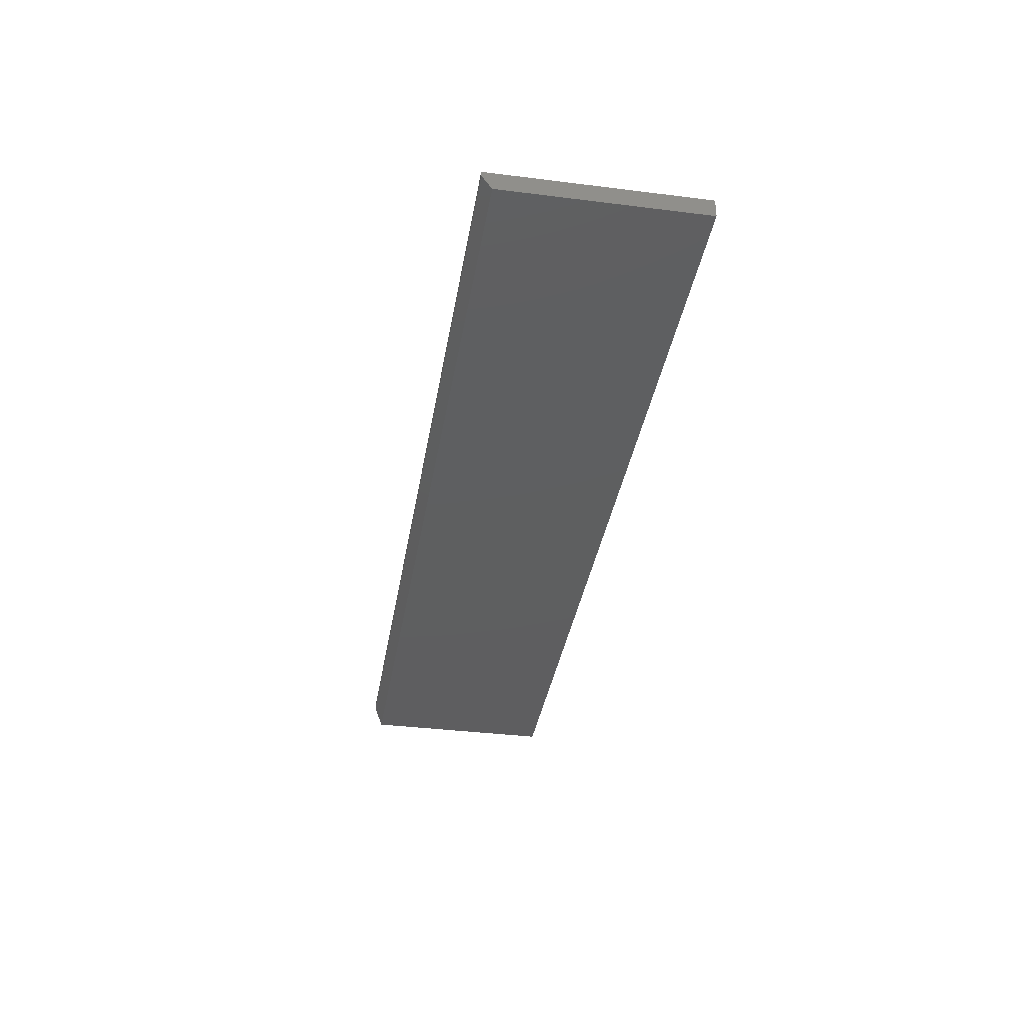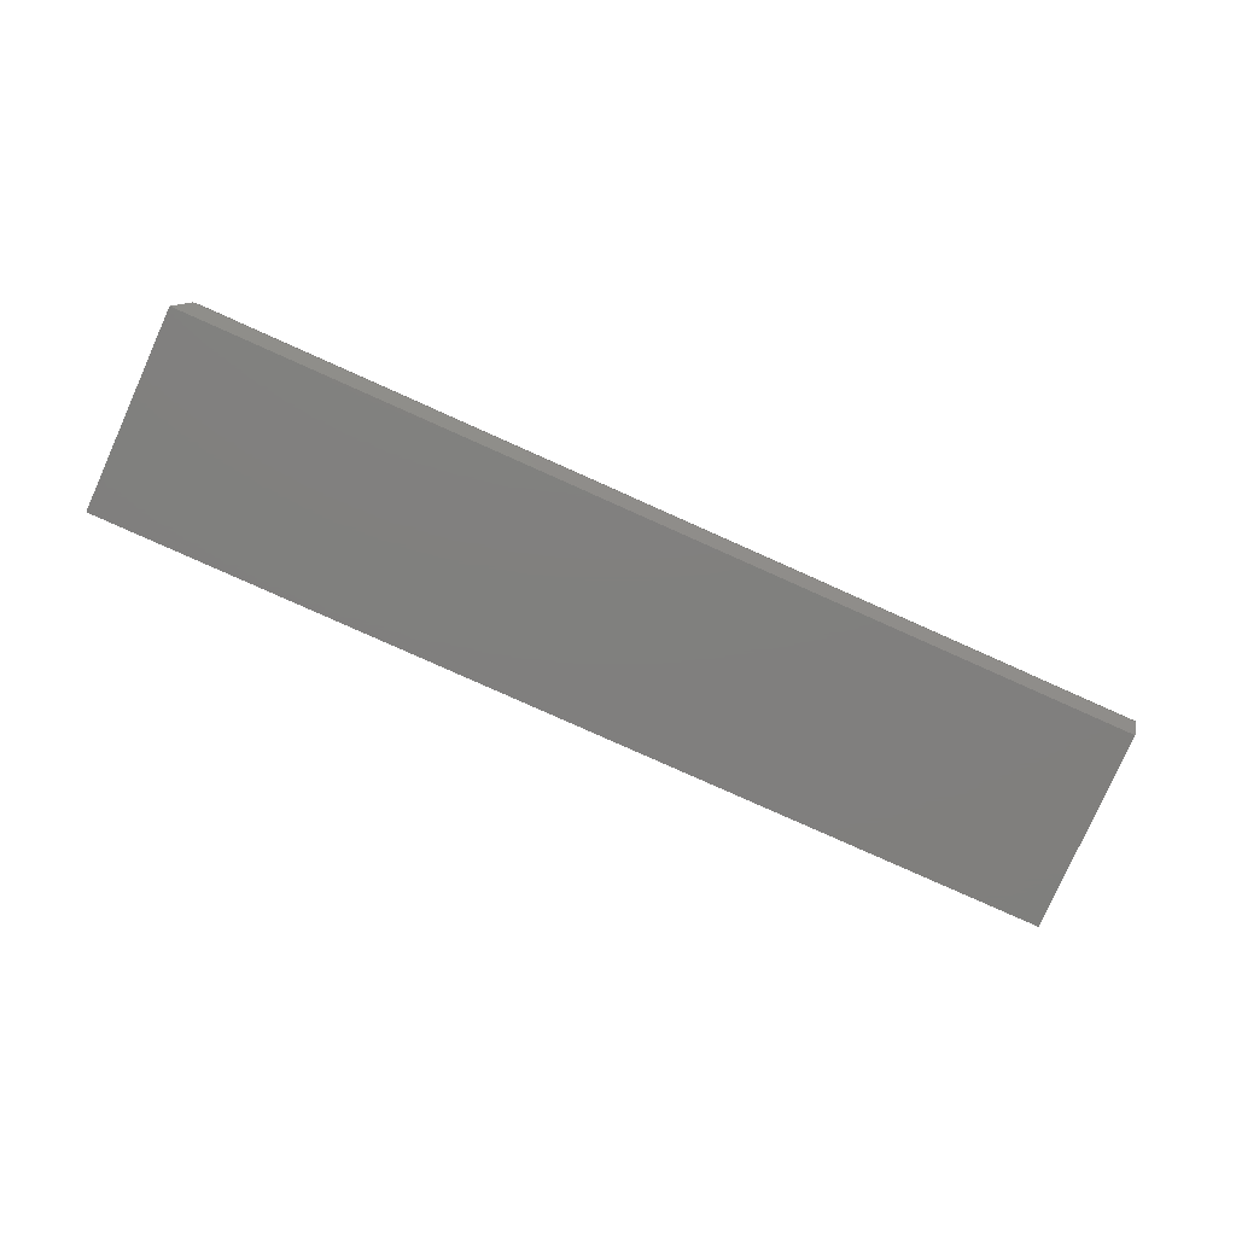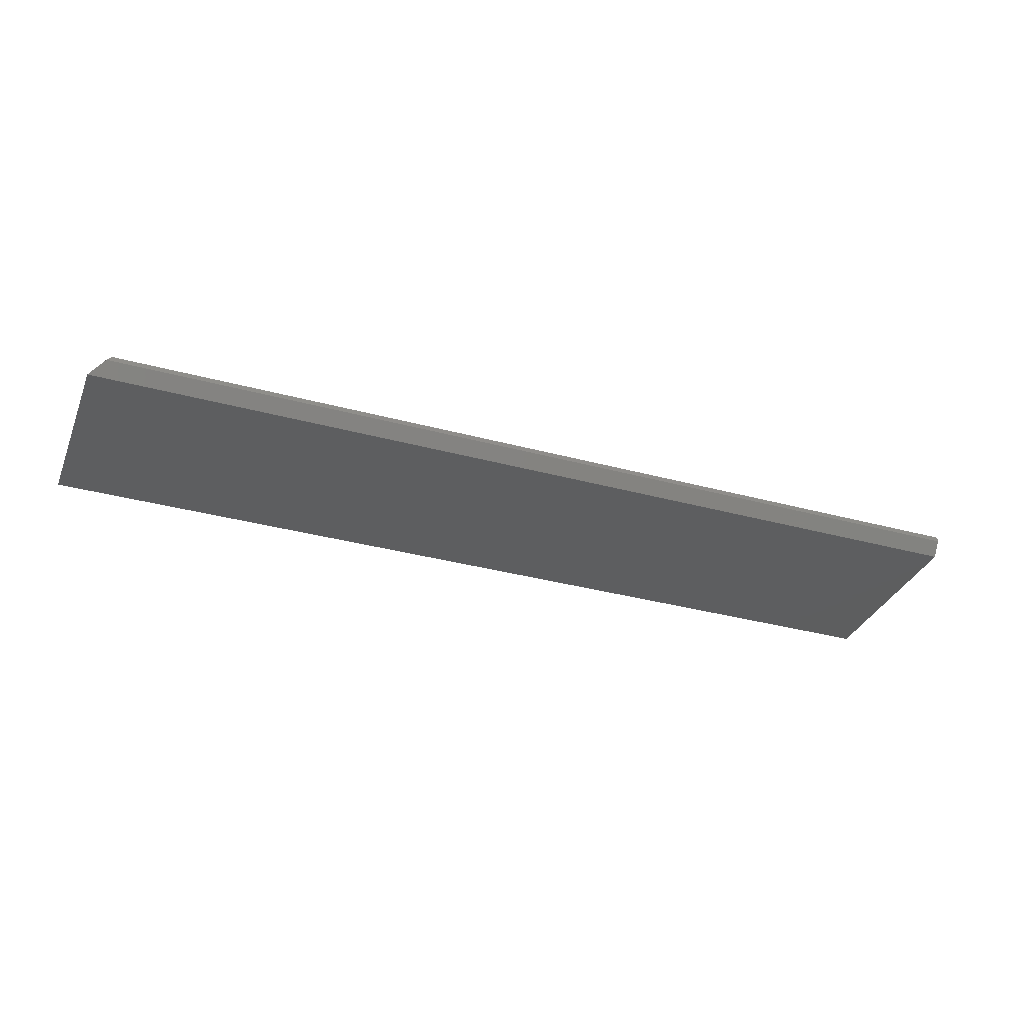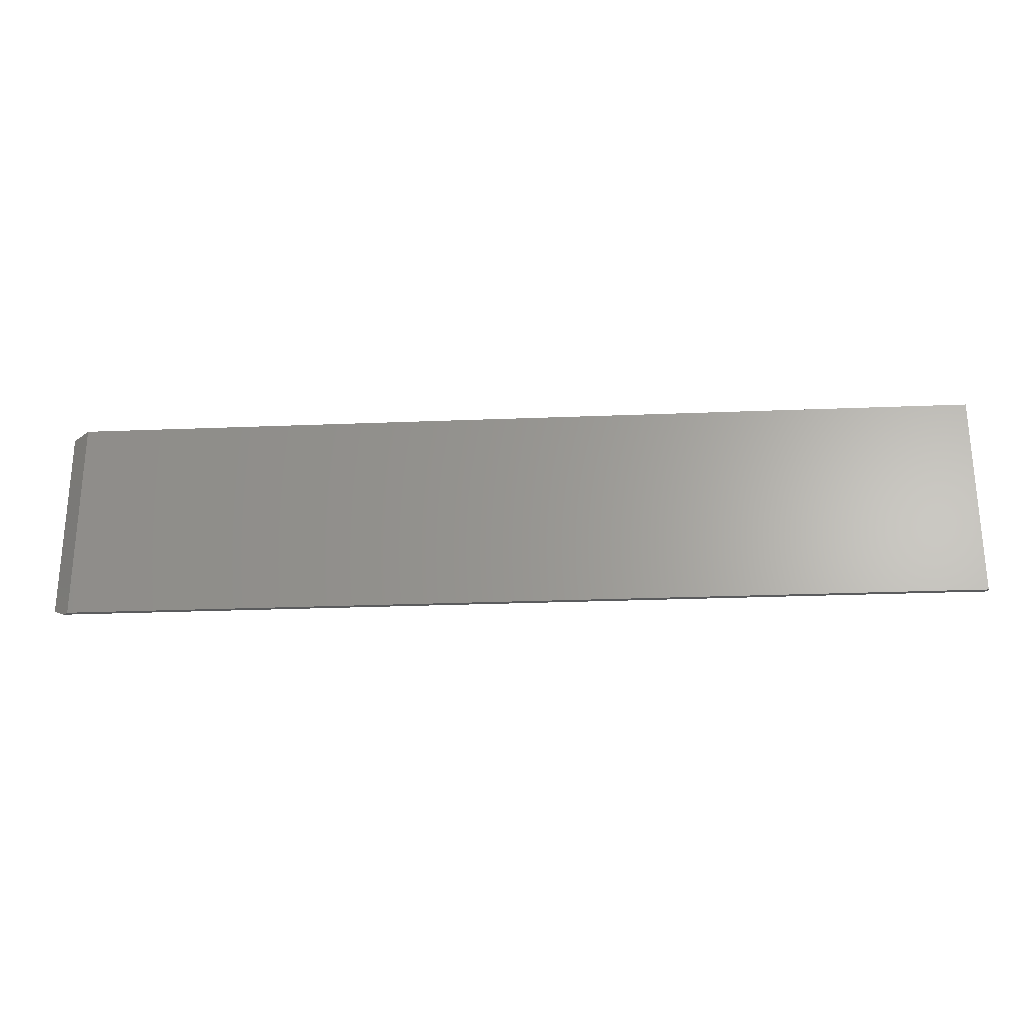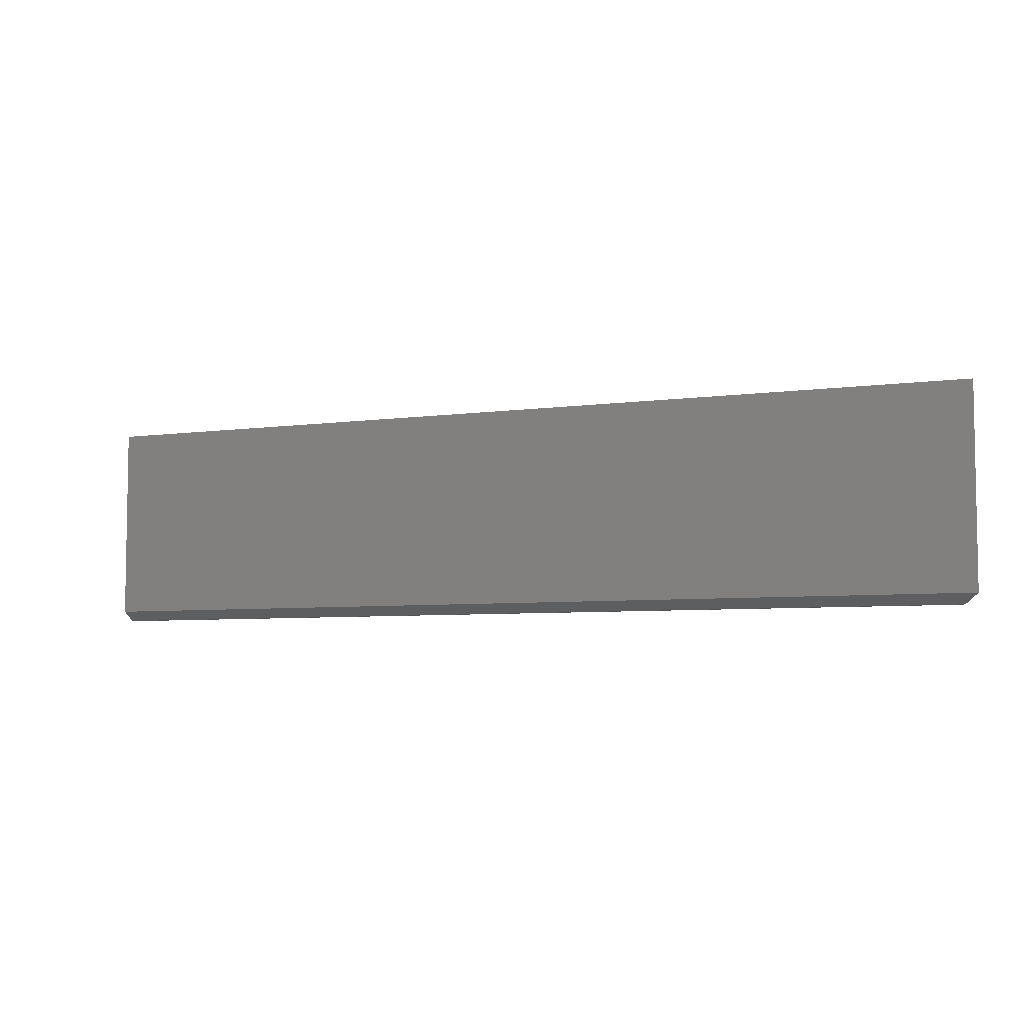
<metadata>
{"format":"stl","ext":"stl","renderer":"f3d","projection":"perspective","resolution":1024,"background":"white","views":[{"elev":-36.5,"azim":80.7,"up":"+Z"},{"elev":-79.8,"azim":-24.1,"up":"+Z"},{"elev":-33.8,"azim":-20.4,"up":"+Z"},{"elev":-25.8,"azim":3.7,"up":"+Y"},{"elev":-5.8,"azim":-156.2,"up":"+Y"}]}
</metadata>
<code>
# stl→obj: 10 verts, 16 faces
v -0.7266 -0.1641 0.02344
v -0.75 -0.1484 0
v 0.75 -0.1641 0.02344
v 0.75 -0.1484 0
v -0.7188 -0.1641 0.03125
v 0.75 -0.1641 0.03125
v -0.7188 0.1675 0.03125
v 0.75 0.1675 0.03125
v 0.75 0.1675 0
v -0.75 0.1675 0
f 1 2 3
f 3 2 4
f 5 1 6
f 6 1 3
f 5 6 7
f 7 6 8
f 8 9 7
f 7 9 10
f 2 10 4
f 4 10 9
f 7 10 5
f 5 10 2
f 5 2 1
f 9 8 4
f 4 8 6
f 4 6 3

</code>
